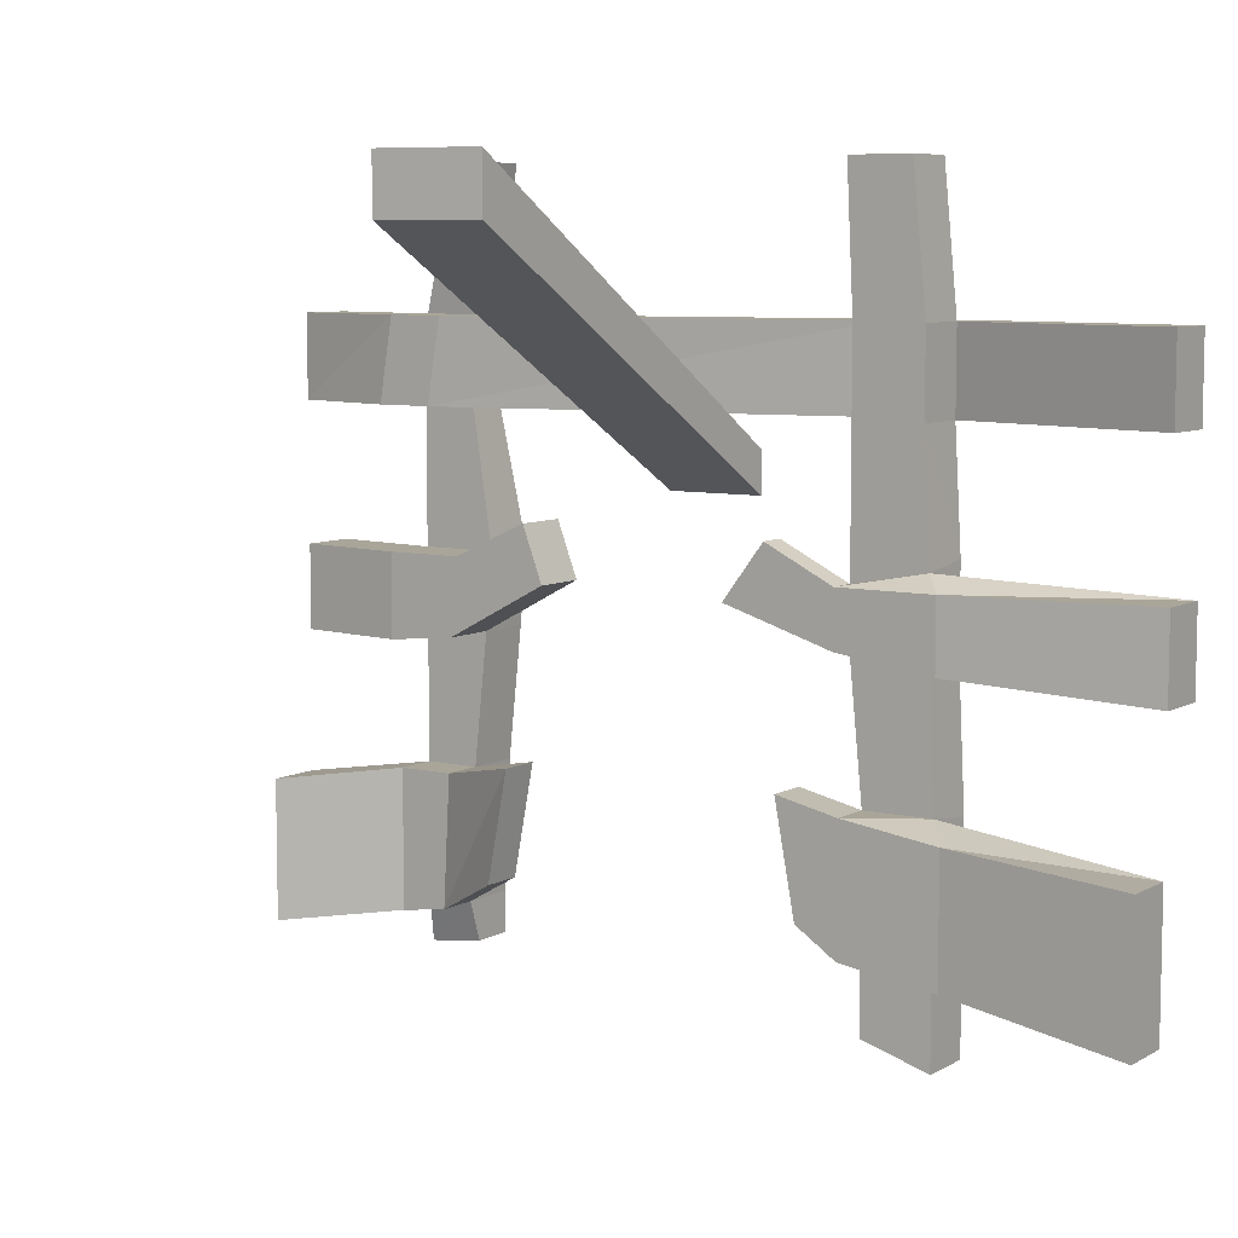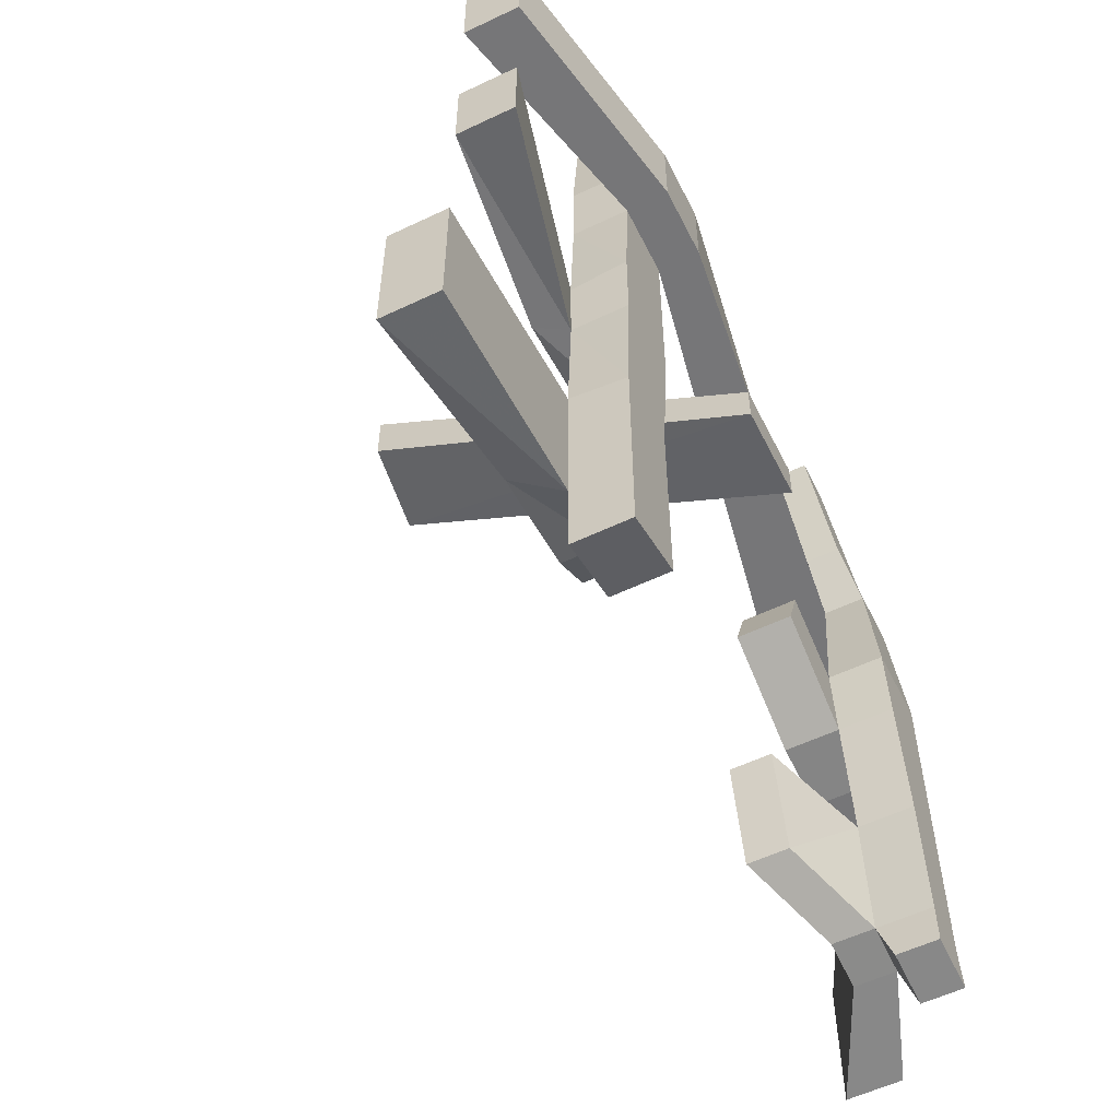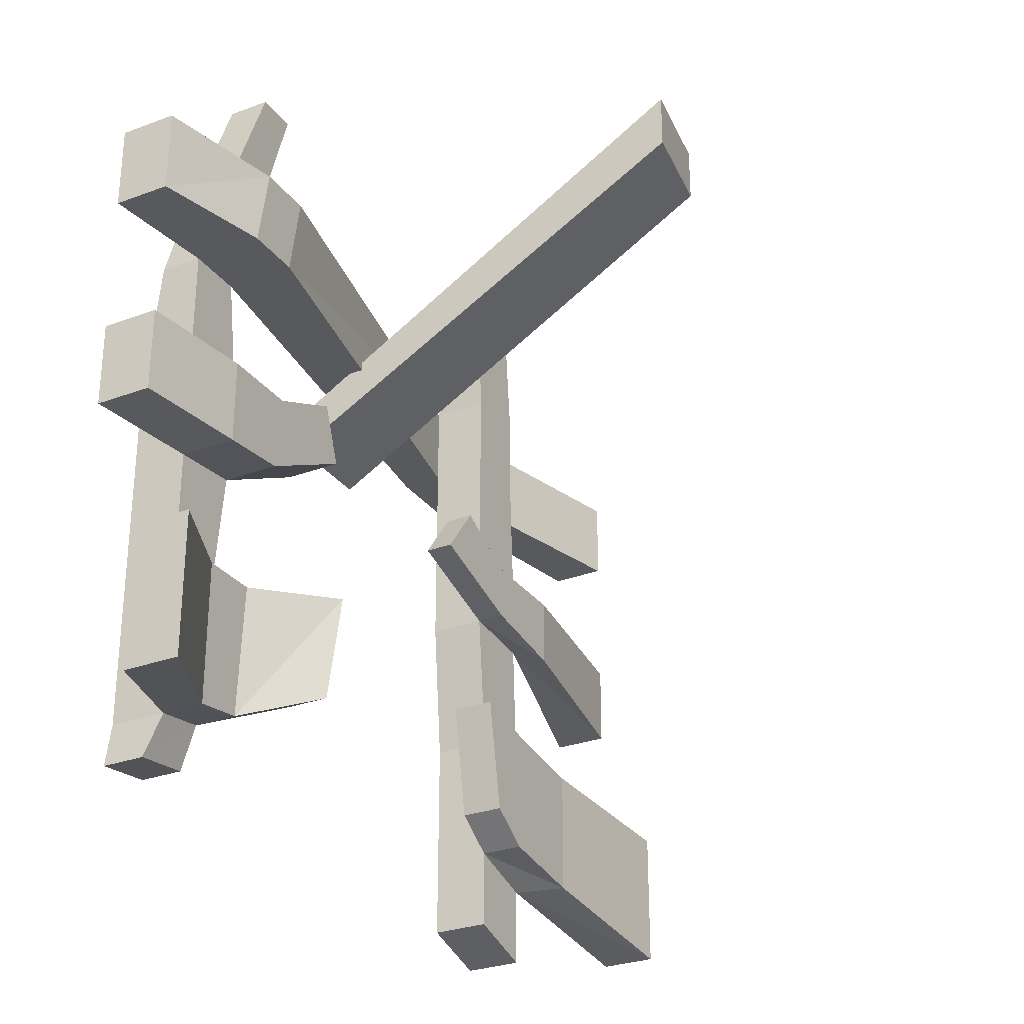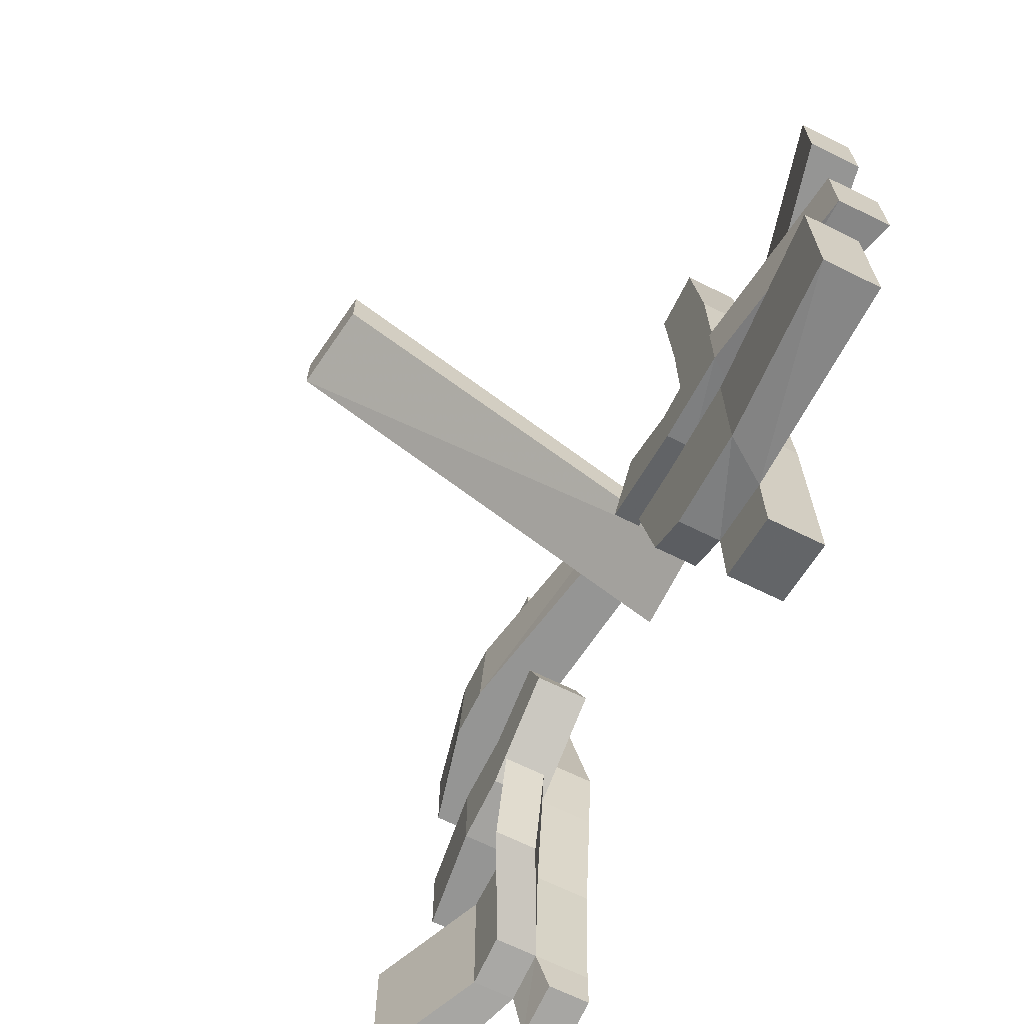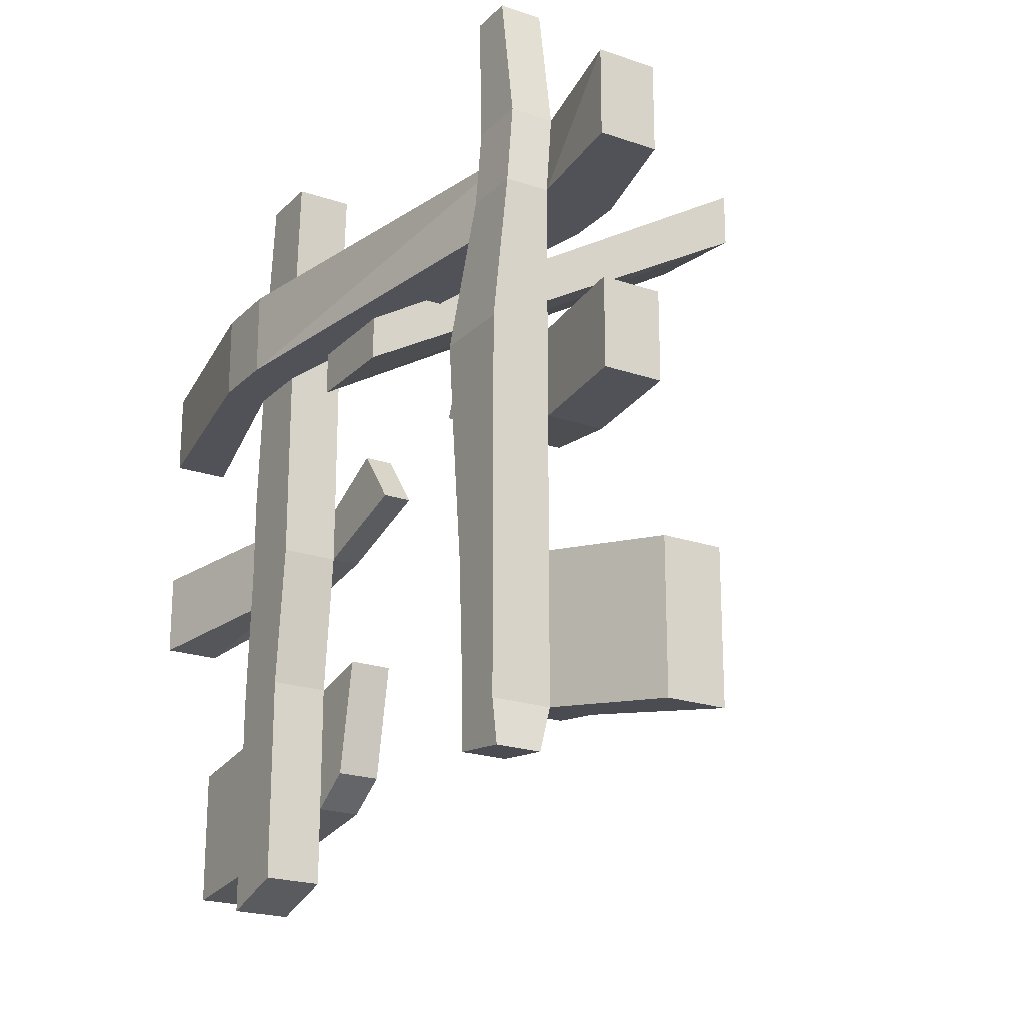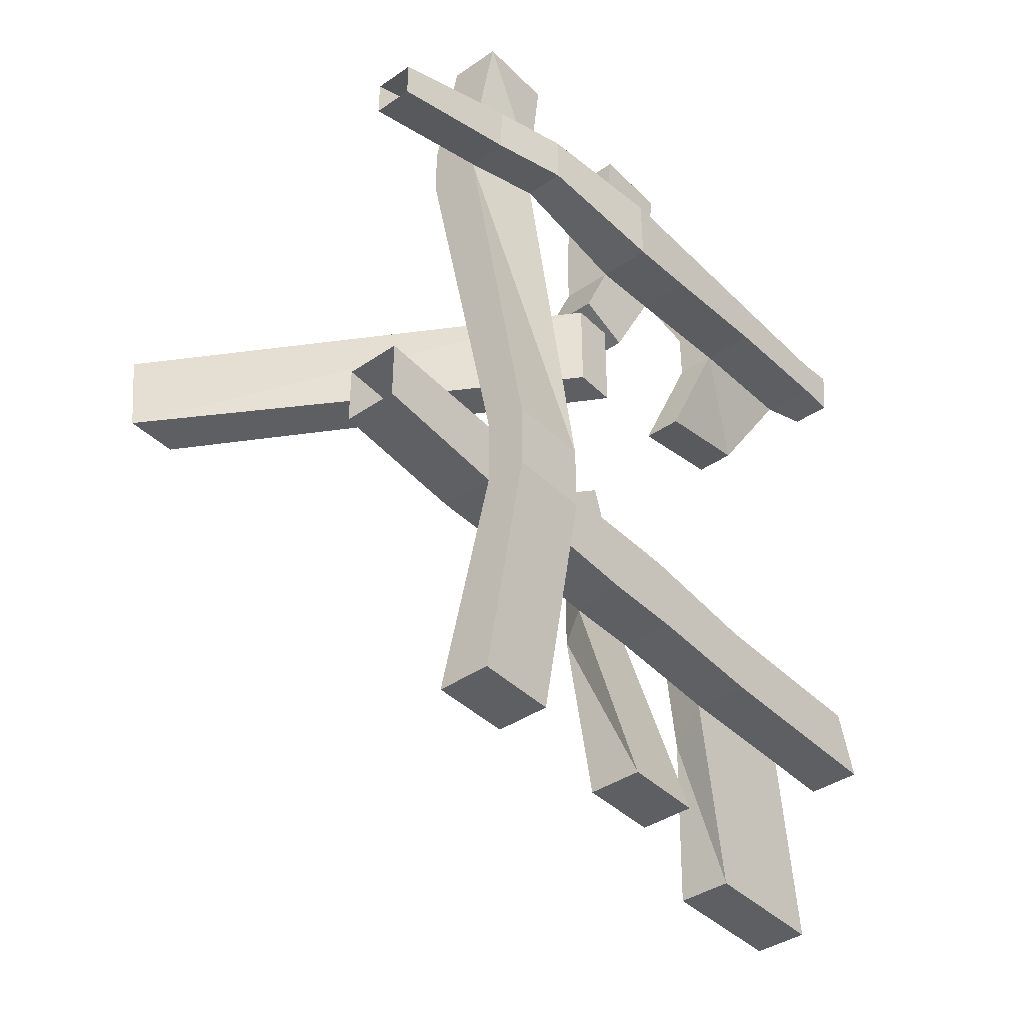
<metadata>
{"format":"obj","ext":"obj","renderer":"f3d","projection":"perspective","resolution":1024,"background":"white","views":[{"elev":7.4,"azim":124.0,"up":"+Y"},{"elev":-56.9,"azim":-153.6,"up":"+Y"},{"elev":-29.0,"azim":28.9,"up":"+Y"},{"elev":-67.4,"azim":153.6,"up":"+Y"},{"elev":-21.4,"azim":-31.4,"up":"+Y"},{"elev":-40.5,"azim":-140.0,"up":"+Z"}]}
</metadata>
<code>
v 0.01562 0 0.09375
v -0.4688 -0.2891 0.09375
v -0.4688 -0.3359 0.09375
v 0.01562 -0.0625 0.09375
v 0 -0.0625 -0.01562
v 0 0 -0.01562
v -0.4688 -0.2891 -0.01562
v -0.4688 -0.3359 -0.01562
v -0.4844 -0.7891 0.3203
v -0.4844 -0.7969 0.375
v -0.4219 -0.7969 0.375
v -0.4219 -0.7891 0.3203
v -0.4844 -0.8359 0.3203
v -0.4844 -0.6406 0.3125
v -0.4219 -0.6406 0.3125
v -0.375 -0.7422 0.2266
v -0.3281 -0.7422 0.2266
v -0.375 -0.7891 0.3203
v -0.4375 -0.8438 0.3828
v -0.4375 -0.8359 0.3203
v -0.4844 -0.8438 0.3828
v -0.4844 -0.6406 0.375
v -0.4844 -0.4922 0.2969
v -0.4219 -0.4922 0.2969
v -0.4219 -0.5 0.375
v -0.4219 -0.6406 0.375
v -0.375 -0.6406 0.375
v -0.375 -0.6406 0.3125
v -0.375 -0.6172 0.2031
v -0.3281 -0.6172 0.2031
v -0.375 -0.7969 0.375
v -0.375 -0.8125 0.5
v -0.375 -0.6562 0.5
v -0.4844 -0.5 0.375
v -0.4844 -0.4062 0.375
v -0.4844 -0.4062 0.2891
v -0.4219 -0.4062 0.2891
v -0.4219 -0.3672 0.2031
v -0.4219 -0.4297 0.1797
v -0.3594 -0.4922 0.2969
v -0.3594 -0.5 0.375
v -0.4375 -0.5 0.5
v -0.4375 -0.4062 0.5
v -0.4219 -0.4062 0.375
v -0.3281 -0.6406 -0.2969
v -0.3125 -0.6562 -0.5
v -0.375 -0.6562 -0.5
v -0.375 -0.625 -0.2656
v -0.3281 -0.625 -0.1875
v -0.3281 -0.7656 -0.1875
v -0.3281 -0.7812 -0.2969
v -0.3125 -0.8125 -0.5
v -0.375 -0.8125 -0.5
v -0.375 -0.7891 -0.2656
v -0.4375 -0.7812 -0.2656
v -0.4375 -0.6328 -0.2656
v -0.375 -0.4766 -0.2578
v -0.375 -0.625 -0.1875
v -0.3281 -0.6094 -0.1172
v -0.3281 -0.7344 -0.1406
v -0.375 -0.7344 -0.1406
v -0.375 -0.7656 -0.1875
v -0.4375 -0.25 -0.25
v -0.4375 -0.25 -0.1719
v -0.4844 -0.25 -0.1719
v -0.4844 -0.25 -0.25
v -0.375 -0.25 -0.5
v -0.375 -0.1562 -0.5
v -0.4375 -0.1562 -0.25
v -0.375 -0.1562 -0.25
v -0.375 -0.25 -0.25
v -0.4375 -0.3828 -0.2578
v -0.4375 -0.4062 -0.1719
v -0.375 -0.4062 -0.1719
v -0.375 -0.25 -0.1719
v -0.4375 -0.1562 -0.1719
v -0.3438 -0.25 0.3125
v -0.4219 -0.25 0.3125
v -0.4062 -0.1562 0.2969
v -0.4844 -0.1562 -0.1719
v -0.4844 -0.1562 -0.25
v -0.4375 -0.25 -0.5
v -0.4375 -0.1562 -0.5
v -0.4375 0 -0.2344
v -0.375 0 -0.2344
v -0.375 0 -0.1641
v -0.375 -0.1562 -0.1719
v -0.375 -0.3906 -0.2578
v -0.4375 -0.4766 -0.2578
v -0.4375 -0.4688 -0.1719
v -0.375 -0.4688 -0.1719
v -0.375 -0.4297 -0.04688
v -0.375 -0.3672 -0.09375
v -0.3438 -0.4062 -0.1719
v -0.3438 -0.4062 -0.2812
v -0.4375 -0.4062 -0.5
v -0.4375 -0.5 -0.5
v -0.4375 -0.625 -0.1875
v -0.3438 -0.4844 -0.2812
v -0.3438 -0.4688 -0.1719
v -0.3438 -0.4297 -0.04688
v -0.3438 -0.3672 -0.09375
v -0.375 -0.4062 -0.5
v -0.375 -0.5 -0.5
v -0.3438 -0.1562 0.2969
v -0.3438 -0.25 0.375
v -0.4219 -0.25 0.375
v -0.4688 -0.25 0.3125
v -0.4531 -0.1562 0.2969
v -0.3906 0 0.2656
v -0.3906 0 0.3125
v -0.4062 -0.1562 0.3594
v -0.3438 -0.1562 0.3594
v -0.375 -0.6094 -0.1172
v -0.3125 -0.8125 0.5
v -0.3125 -0.6562 0.5
v -0.375 -0.25 0.5
v -0.4375 -0.25 0.5
v -0.4375 -0.1562 0.5
v -0.4531 -0.1562 0.3594
v -0.4688 -0.25 0.375
v -0.4375 0 0.2656
v -0.4375 0 0.3125
v -0.3594 -0.4062 0.2891
v -0.3594 -0.4062 0.375
v -0.3594 -0.4297 0.1797
v -0.3594 -0.3672 0.2031
v -0.375 -0.4062 0.5
v -0.375 -0.5 0.5
v -0.375 -0.1562 0.5
v -0.4375 -0.875 -0.2656
v -0.4375 -0.8516 -0.1875
v -0.4375 -0.7656 -0.1875
v -0.375 -0.875 -0.2656
v -0.375 -0.8516 -0.1875
v -0.4375 0 -0.1641
f 1 2 3
f 1 3 4
f 1 4 5
f 1 5 6
f 1 6 2
f 2 6 7
f 2 7 3
f 3 7 8
f 3 8 4
f 4 8 5
f 5 8 7
f 5 7 6
f 9 10 11
f 9 11 12
f 9 12 13
f 9 13 10
f 9 10 14
f 9 14 15
f 9 15 12
f 12 15 16
f 12 16 17
f 12 17 18
f 12 18 11
f 12 11 19
f 12 19 20
f 12 20 13
f 13 20 21
f 13 21 10
f 10 21 19
f 10 19 11
f 10 11 22
f 10 22 14
f 14 22 23
f 14 23 24
f 14 24 15
f 15 24 25
f 15 25 26
f 15 26 27
f 15 27 28
f 15 28 29
f 15 29 16
f 16 29 17
f 17 29 30
f 17 30 18
f 18 30 28
f 18 28 31
f 18 31 11
f 11 31 32
f 11 32 33
f 11 33 26
f 11 26 22
f 22 26 34
f 22 34 23
f 23 34 35
f 23 35 36
f 23 36 37
f 23 37 24
f 24 37 38
f 24 38 39
f 24 39 40
f 24 40 25
f 25 40 41
f 25 41 42
f 25 42 43
f 25 43 44
f 25 44 35
f 25 35 34
f 25 34 26
f 21 20 19
f 45 46 47
f 45 47 48
f 45 48 49
f 45 49 50
f 45 50 51
f 45 51 46
f 46 51 52
f 46 52 53
f 46 53 47
f 47 53 48
f 48 53 54
f 48 54 55
f 48 55 56
f 48 56 57
f 48 57 58
f 48 58 49
f 49 58 59
f 49 59 60
f 49 60 50
f 50 60 61
f 50 61 62
f 50 62 51
f 51 62 54
f 51 54 52
f 52 54 53
f 63 64 65
f 63 65 66
f 63 66 67
f 63 67 68
f 63 68 69
f 63 69 70
f 63 70 71
f 63 71 72
f 63 72 64
f 64 72 73
f 64 73 74
f 64 74 75
f 64 75 76
f 64 76 77
f 64 77 78
f 64 78 65
f 65 78 79
f 65 79 80
f 65 80 66
f 66 80 81
f 66 81 82
f 66 82 67
f 67 82 68
f 68 82 83
f 68 83 69
f 69 83 81
f 69 81 76
f 69 76 84
f 69 84 85
f 69 85 70
f 70 85 86
f 70 86 87
f 70 87 75
f 70 75 71
f 71 75 74
f 71 74 88
f 71 88 72
f 72 88 89
f 72 89 73
f 73 89 90
f 73 90 91
f 73 91 74
f 74 91 92
f 74 92 93
f 74 93 94
f 74 94 88
f 88 94 95
f 88 95 96
f 88 96 97
f 88 97 57
f 88 57 89
f 89 57 56
f 89 56 90
f 90 56 98
f 90 98 58
f 90 58 91
f 91 58 57
f 91 57 99
f 91 99 100
f 91 100 101
f 91 101 92
f 92 101 93
f 93 101 102
f 93 102 94
f 94 102 100
f 94 100 95
f 95 100 99
f 95 99 103
f 95 103 96
f 96 103 97
f 97 103 104
f 97 104 57
f 57 104 99
f 99 104 103
f 76 81 80
f 76 80 105
f 76 105 77
f 77 105 106
f 77 106 107
f 77 107 78
f 78 107 44
f 78 44 37
f 78 37 36
f 78 36 108
f 78 108 79
f 79 108 109
f 79 109 110
f 79 110 111
f 79 111 112
f 79 112 113
f 79 113 105
f 79 105 80
f 81 83 82
f 114 58 62
f 114 62 61
f 114 61 59
f 114 59 58
f 31 115 32
f 32 115 33
f 33 115 116
f 33 116 26
f 26 116 27
f 27 116 115
f 27 115 31
f 27 31 28
f 29 28 30
f 105 113 106
f 106 113 117
f 106 117 118
f 106 118 107
f 107 118 119
f 107 119 112
f 107 112 120
f 107 120 121
f 107 121 44
f 44 121 35
f 35 121 36
f 36 121 108
f 108 121 109
f 109 121 120
f 109 120 122
f 109 122 110
f 120 123 122
f 123 120 112
f 123 112 111
f 124 125 41
f 124 41 40
f 124 40 126
f 124 126 127
f 124 127 37
f 124 37 125
f 125 37 44
f 125 44 128
f 125 128 129
f 125 129 41
f 41 129 42
f 42 129 43
f 43 129 128
f 43 128 44
f 113 130 117
f 117 130 119
f 117 119 118
f 130 113 112
f 130 112 119
f 55 131 132
f 55 132 133
f 55 133 56
f 56 133 98
f 98 133 62
f 98 62 58
f 54 134 131
f 54 131 55
f 134 135 132
f 134 132 131
f 62 135 134
f 62 134 54
f 135 62 133
f 135 133 132
f 136 76 87
f 136 87 86
f 76 136 84
f 75 87 76
f 59 61 60
f 127 126 39
f 127 39 38
f 127 38 37
f 39 126 40
f 102 101 100

</code>
